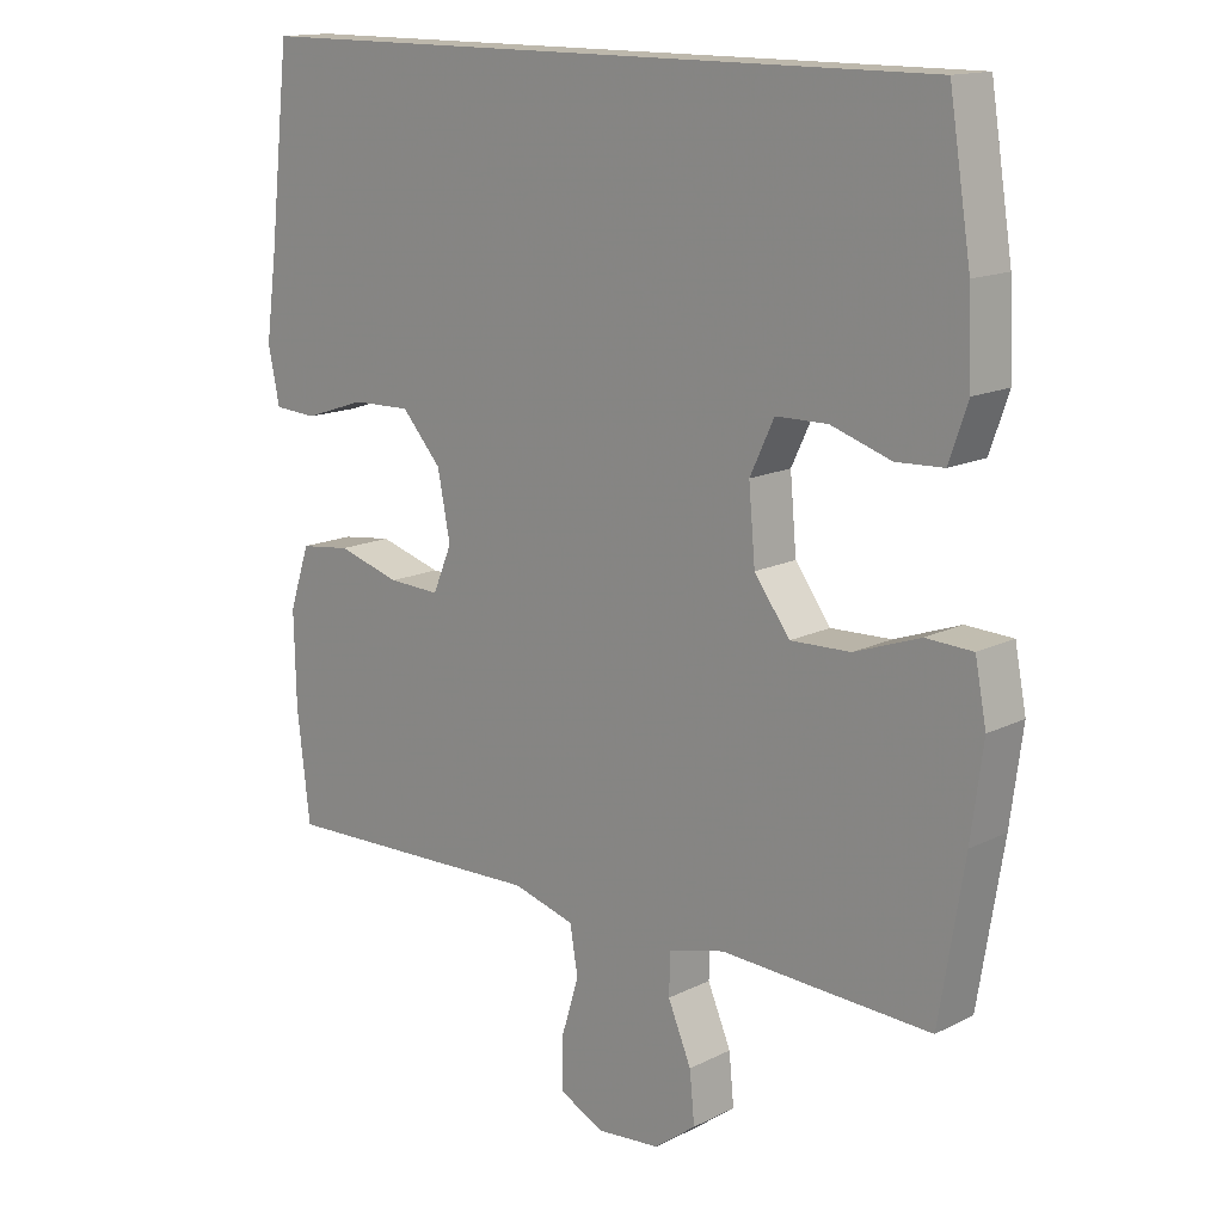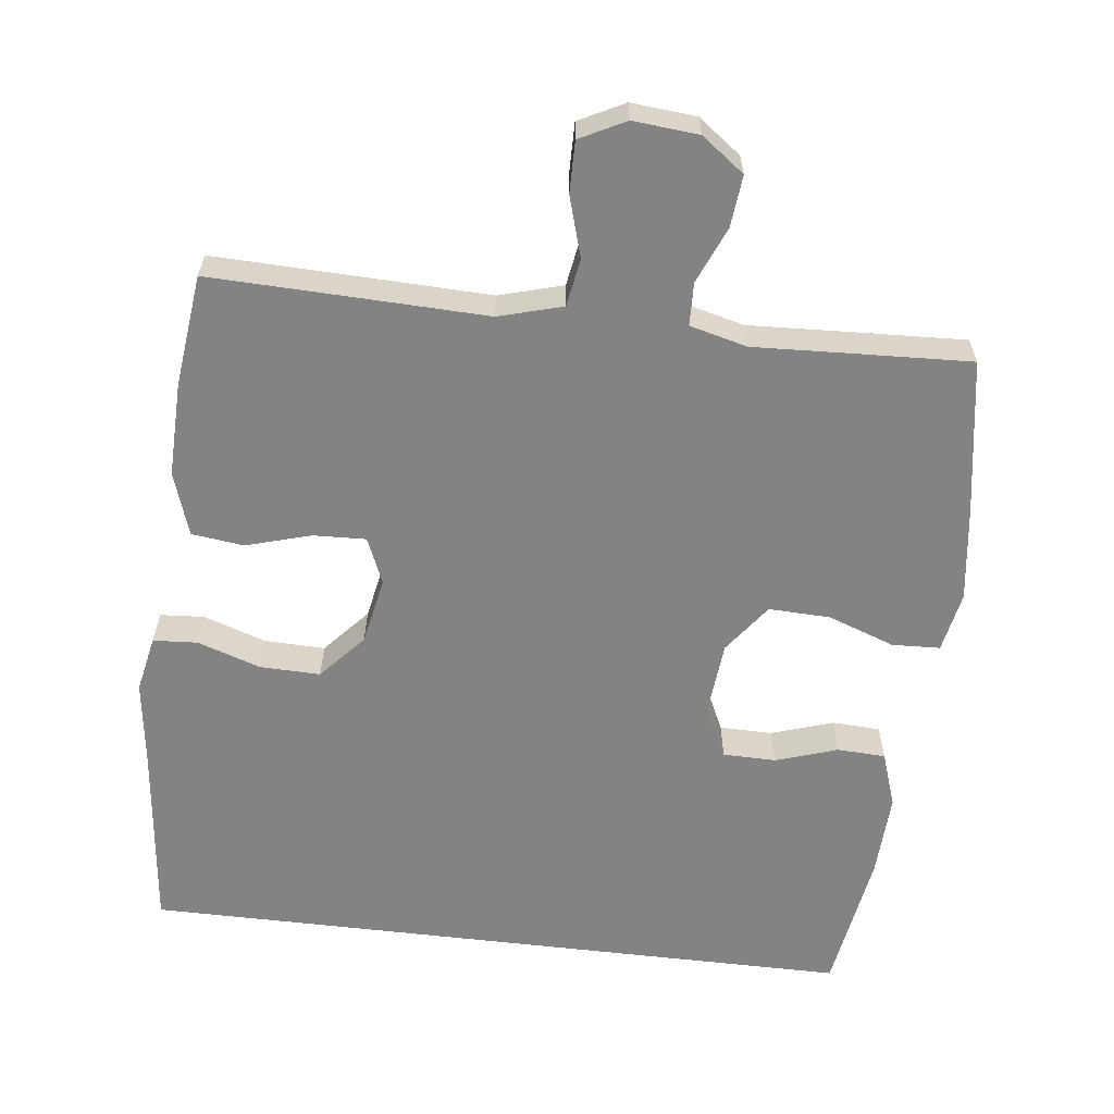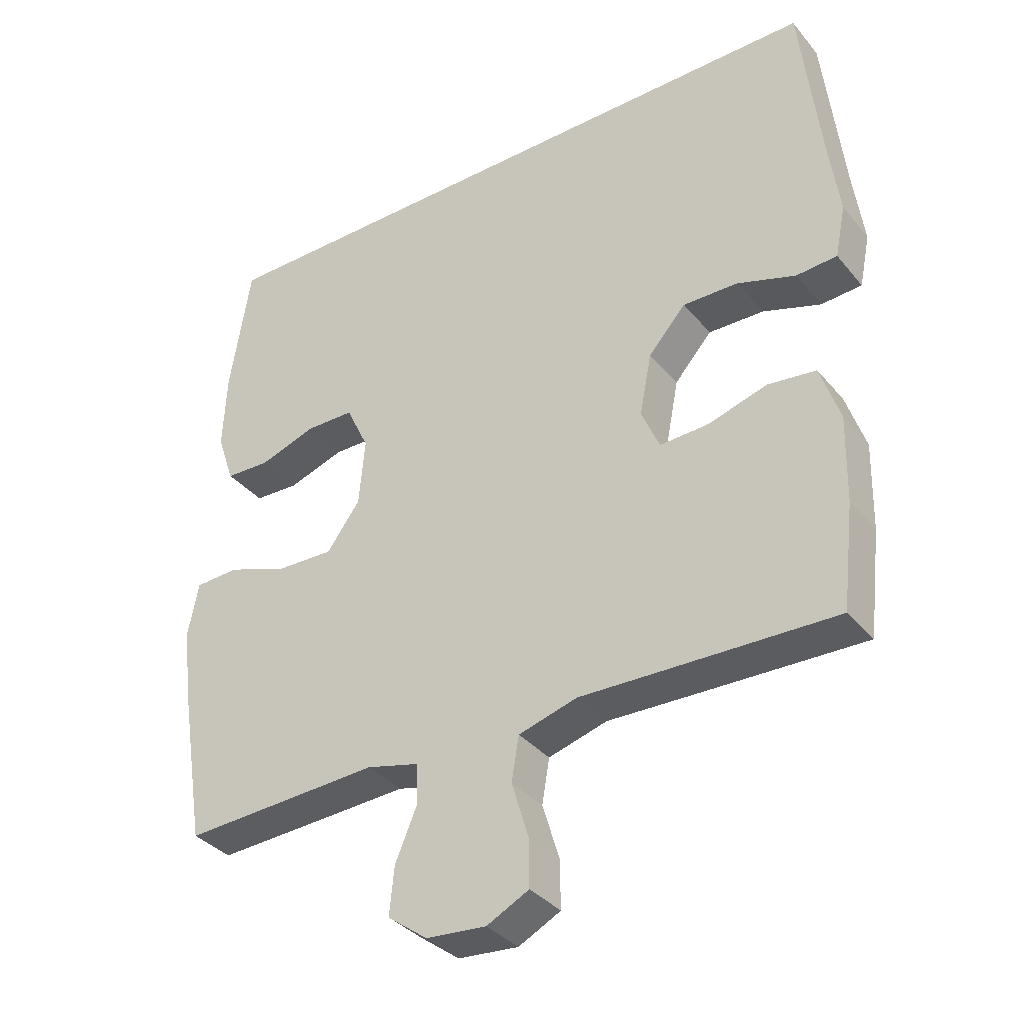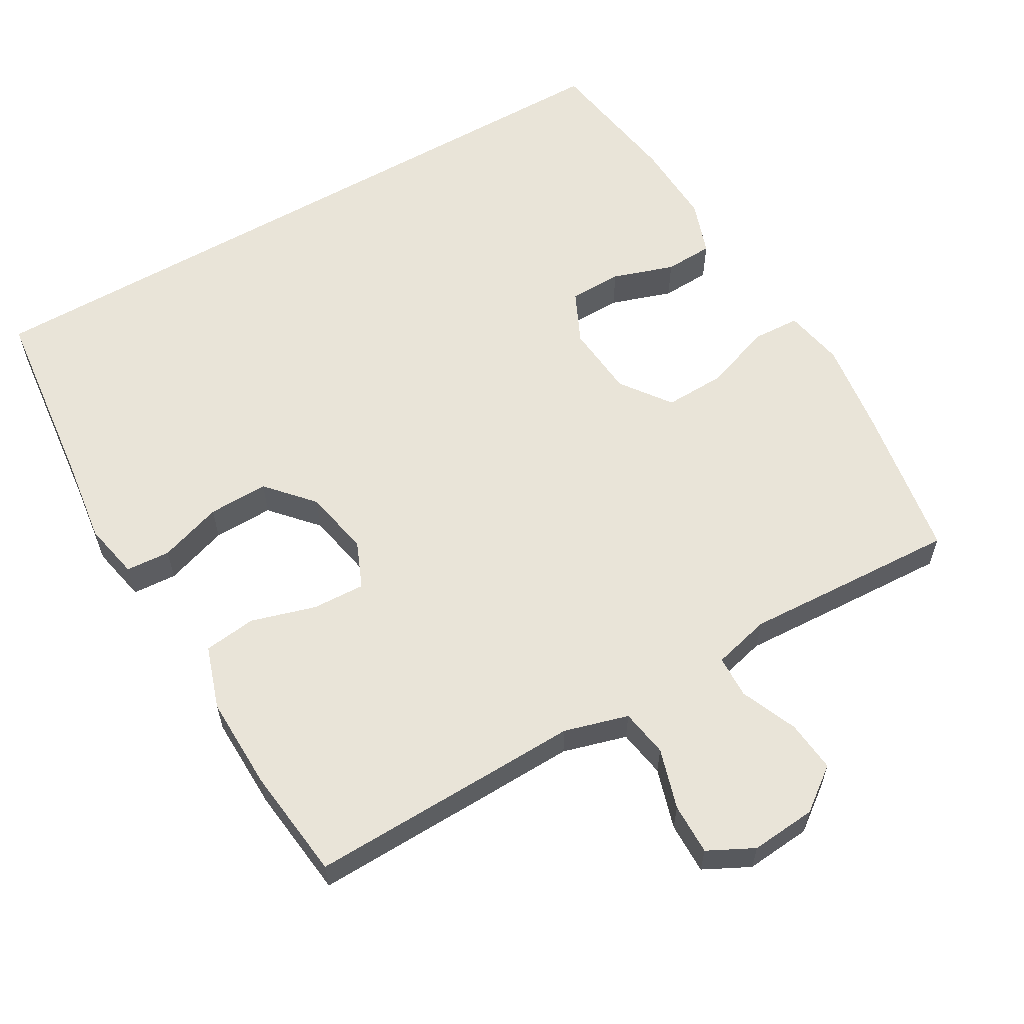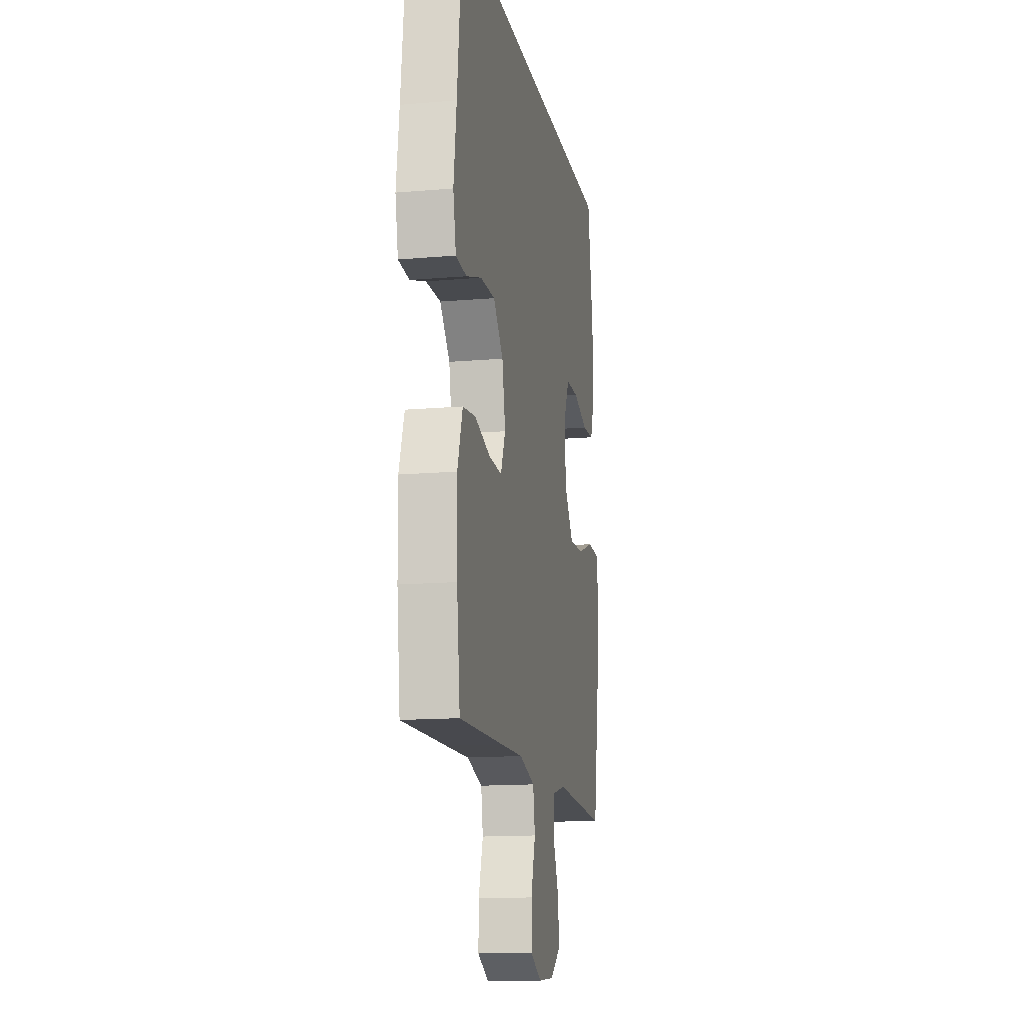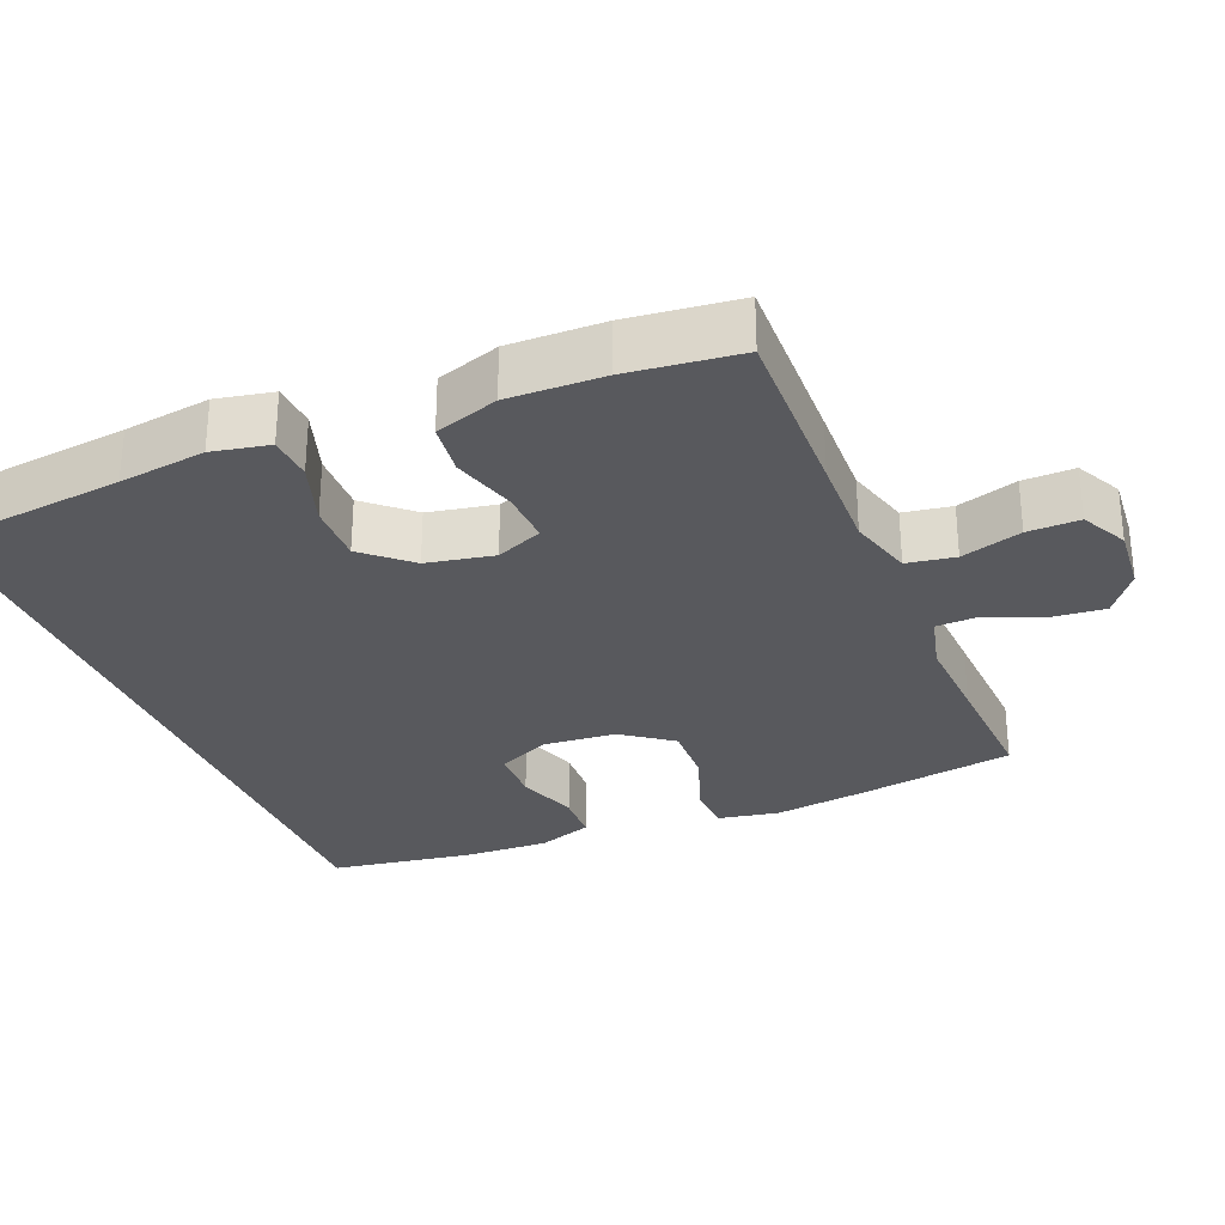
<metadata>
{"format":"obj","ext":"obj","renderer":"f3d","projection":"perspective","resolution":1024,"background":"white","views":[{"elev":14.7,"azim":-137.1,"up":"+Z"},{"elev":-61.2,"azim":173.2,"up":"+Y"},{"elev":-35.6,"azim":34.0,"up":"+Z"},{"elev":59.9,"azim":150.0,"up":"+Y"},{"elev":-14.2,"azim":100.8,"up":"+Z"},{"elev":-29.8,"azim":112.4,"up":"+Y"}]}
</metadata>
<code>
v -0.5 0.07 -0.5
v -0.535 0.07 -0.284
v -0.552 0.07 -0.156
v -0.536 0.07 -0.073
v -0.47 0.07 -0.07
v -0.378 0.07 -0.103
v -0.293 0.07 -0.106
v -0.243 0.07 -0.038
v -0.234 0.07 0.063
v -0.268 0.07 0.135
v -0.341 0.07 0.136
v -0.426 0.07 0.108
v -0.493 0.07 0.111
v -0.519 0.07 0.187
v -0.514 0.07 0.304
v -0.483 0.07 0.5
v 0.507 0.07 0.5
v 0.536 0.07 0.24
v 0.552 0.07 0.121
v 0.536 0.07 0.043
v 0.475 0.07 0.039
v 0.388 0.07 0.068
v 0.305 0.07 0.07
v 0.249 0.07 0.007
v 0.231 0.07 -0.085
v 0.258 0.07 -0.149
v 0.331 0.07 -0.146
v 0.42 0.07 -0.12
v 0.492 0.07 -0.129
v 0.521 0.07 -0.216
v 0.518 0.07 -0.346
v 0.5 0.07 -0.5
v 0.252 0.07 -0.493
v 0.122 0.07 -0.489
v 0.034 0.07 -0.514
v 0.023 0.07 -0.58
v 0.048 0.07 -0.663
v 0.049 0.07 -0.734
v -0.014 0.07 -0.766
v -0.104 0.07 -0.758
v -0.163 0.07 -0.714
v -0.156 0.07 -0.643
v -0.123 0.07 -0.565
v -0.125 0.07 -0.506
v -0.204 0.07 -0.486
v -0.326 0.07 -0.492
v -0.5 0 -0.5
v -0.535 0 -0.284
v -0.552 0 -0.156
v -0.536 0 -0.073
v -0.47 0 -0.07
v -0.378 0 -0.103
v -0.293 0 -0.106
v -0.243 0 -0.038
v -0.234 0 0.063
v -0.268 0 0.135
v -0.341 0 0.136
v -0.426 0 0.108
v -0.493 0 0.111
v -0.519 0 0.187
v -0.514 0 0.304
v -0.483 0 0.5
v 0.507 0 0.5
v 0.536 0 0.24
v 0.552 0 0.121
v 0.536 0 0.043
v 0.475 0 0.039
v 0.388 0 0.068
v 0.305 0 0.07
v 0.249 0 0.007
v 0.231 0 -0.085
v 0.258 0 -0.149
v 0.331 0 -0.146
v 0.42 0 -0.12
v 0.492 0 -0.129
v 0.521 0 -0.216
v 0.518 0 -0.346
v 0.5 0 -0.5
v 0.252 0 -0.493
v 0.122 0 -0.489
v 0.034 0 -0.514
v 0.023 0 -0.58
v 0.048 0 -0.663
v 0.049 0 -0.734
v -0.014 0 -0.766
v -0.104 0 -0.758
v -0.163 0 -0.714
v -0.156 0 -0.643
v -0.123 0 -0.565
v -0.125 0 -0.506
v -0.204 0 -0.486
v -0.326 0 -0.492
f 4 5 6
f 3 4 6
f 2 3 6
f 1 2 6
f 46 1 6
f 45 46 6
f 44 45 6 7
f 41 42 43
f 40 41 43
f 39 40 43
f 38 39 43
f 37 38 43
f 36 37 43
f 35 36 43 44
f 44 7 8
f 35 44 8
f 34 35 8
f 32 33 34
f 31 32 34
f 30 31 34
f 29 30 34
f 28 29 34
f 27 28 34
f 26 27 34
f 34 8 9
f 26 34 9
f 25 26 9
f 20 21 22
f 19 20 22
f 18 19 22
f 18 22 23
f 17 18 23
f 15 16 17
f 14 15 17
f 13 14 17
f 12 13 17
f 11 12 17
f 10 11 17
f 10 17 23 24
f 9 10 24 25
f 52 51 50
f 52 50 49
f 52 49 48
f 52 48 47
f 52 47 92
f 52 92 91
f 53 52 91 90
f 89 88 87
f 89 87 86
f 89 86 85
f 89 85 84
f 89 84 83
f 89 83 82
f 90 89 82 81
f 54 53 90
f 54 90 81
f 54 81 80
f 80 79 78
f 80 78 77
f 80 77 76
f 80 76 75
f 80 75 74
f 80 74 73
f 80 73 72
f 55 54 80
f 55 80 72
f 55 72 71
f 68 67 66
f 68 66 65
f 68 65 64
f 69 68 64
f 69 64 63
f 63 62 61
f 63 61 60
f 63 60 59
f 63 59 58
f 63 58 57
f 63 57 56
f 70 69 63 56
f 71 70 56 55
f 1 47 48 2
f 2 48 49 3
f 3 49 50 4
f 4 50 51 5
f 5 51 52 6
f 6 52 53 7
f 7 53 54 8
f 8 54 55 9
f 9 55 56 10
f 10 56 57 11
f 11 57 58 12
f 12 58 59 13
f 13 59 60 14
f 14 60 61 15
f 15 61 62 16
f 16 62 63 17
f 17 63 64 18
f 18 64 65 19
f 19 65 66 20
f 20 66 67 21
f 21 67 68 22
f 22 68 69 23
f 23 69 70 24
f 24 70 71 25
f 25 71 72 26
f 26 72 73 27
f 27 73 74 28
f 28 74 75 29
f 29 75 76 30
f 30 76 77 31
f 31 77 78 32
f 32 78 79 33
f 33 79 80 34
f 34 80 81 35
f 35 81 82 36
f 36 82 83 37
f 37 83 84 38
f 38 84 85 39
f 39 85 86 40
f 40 86 87 41
f 41 87 88 42
f 42 88 89 43
f 43 89 90 44
f 44 90 91 45
f 45 91 92 46
f 46 92 47 1

</code>
